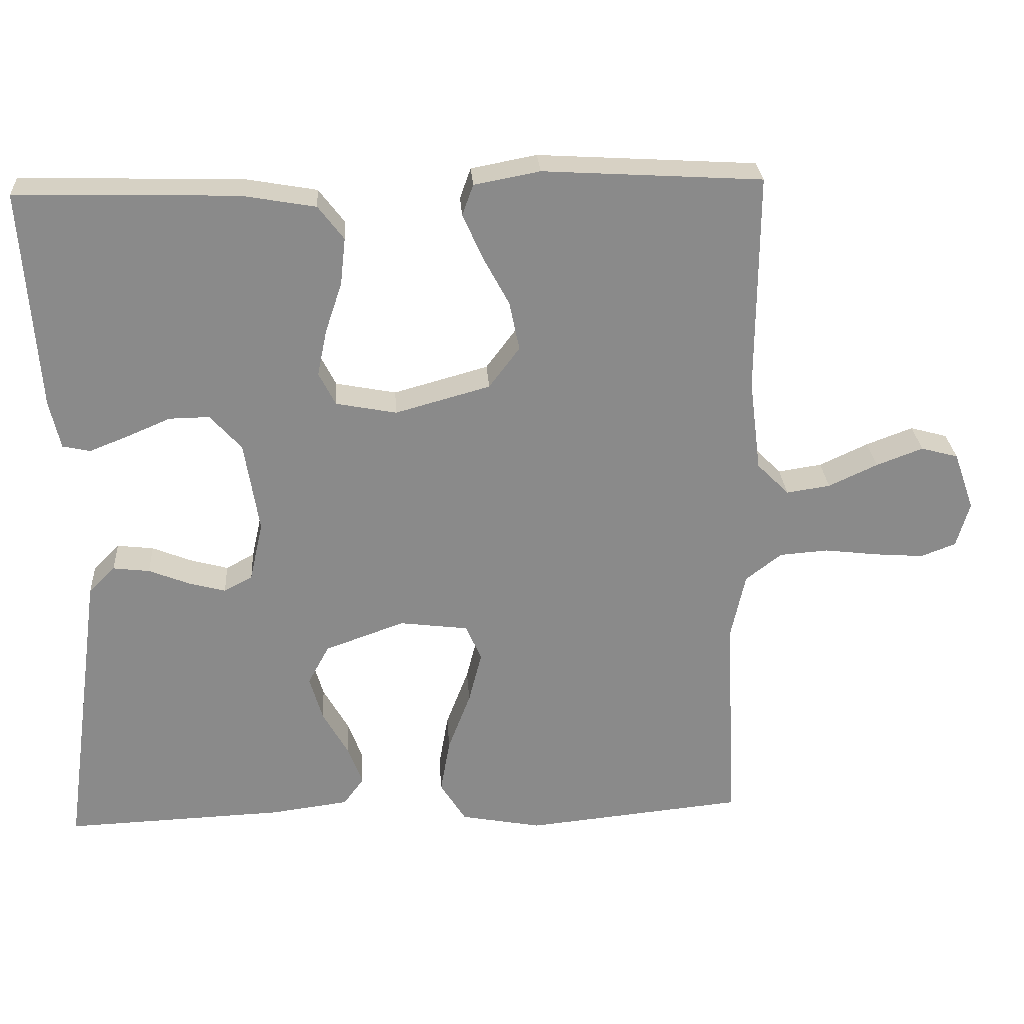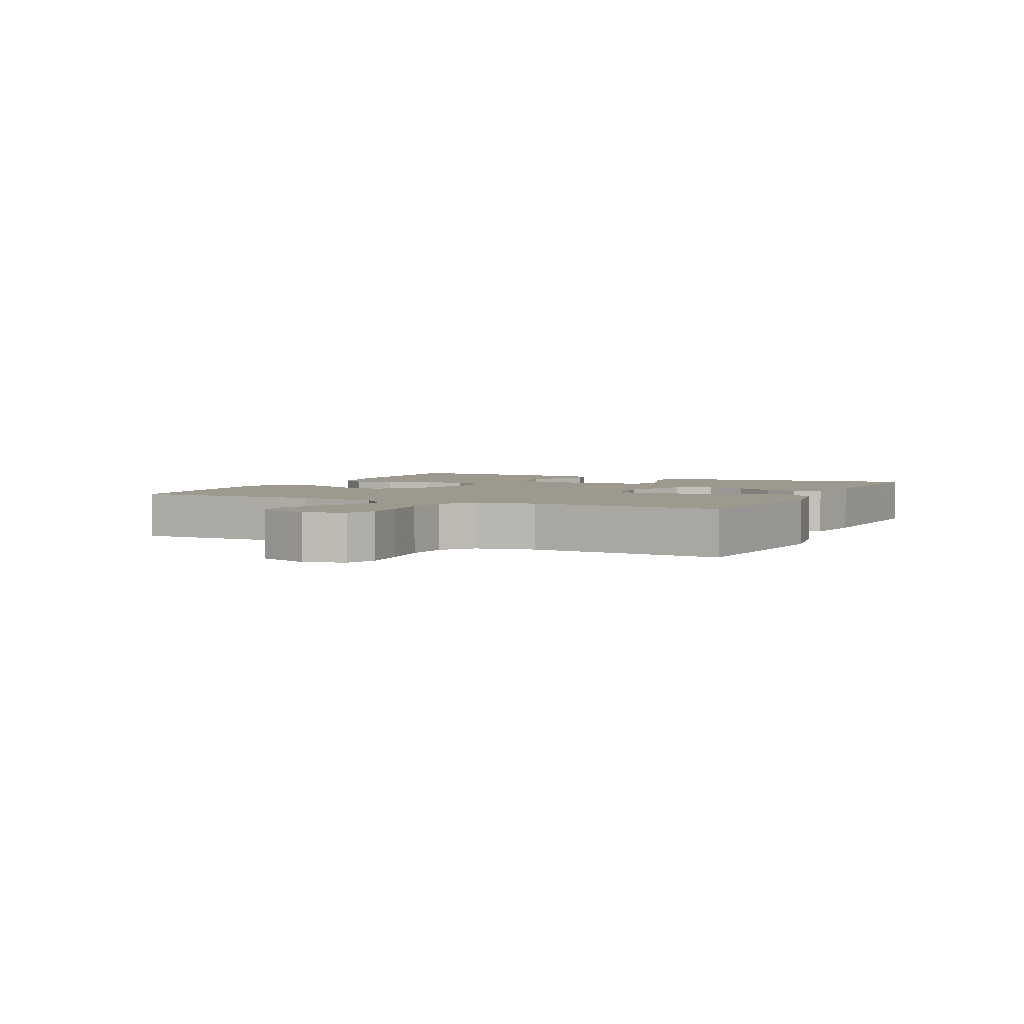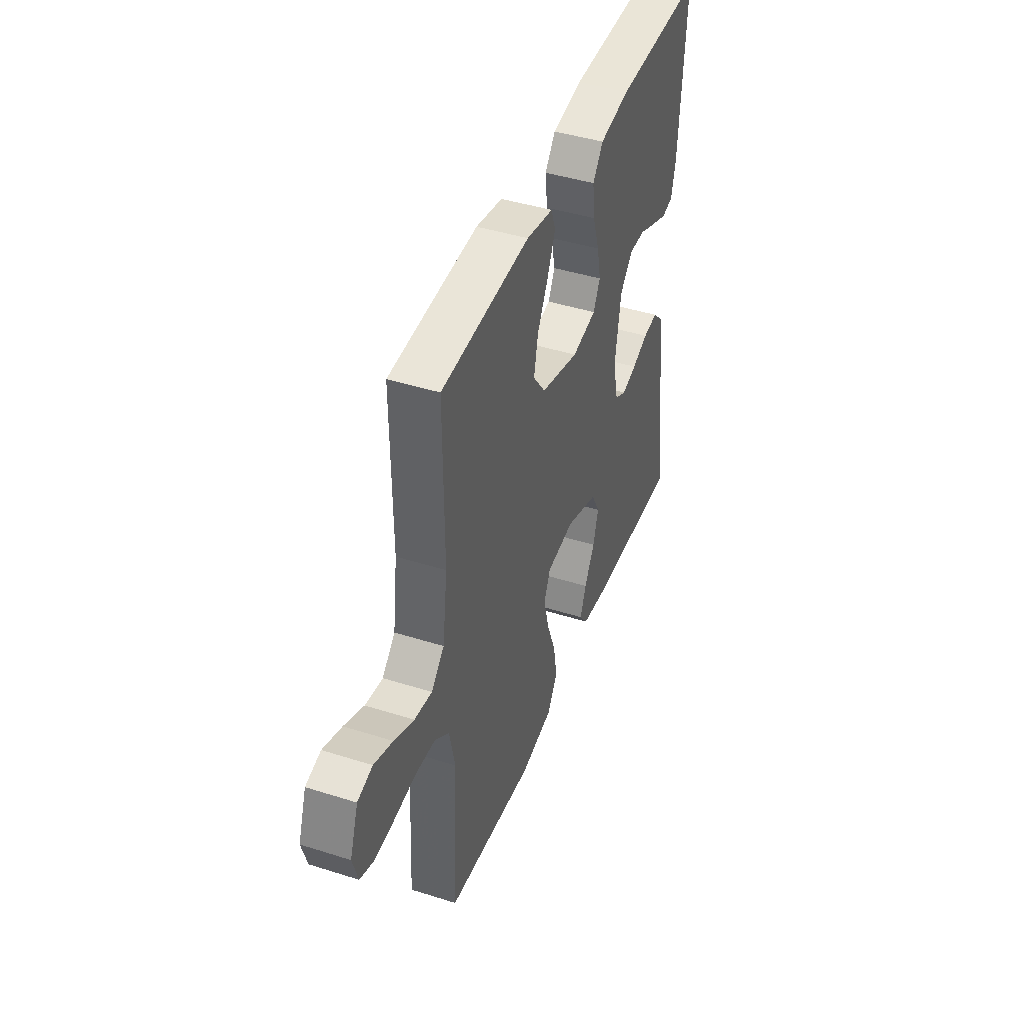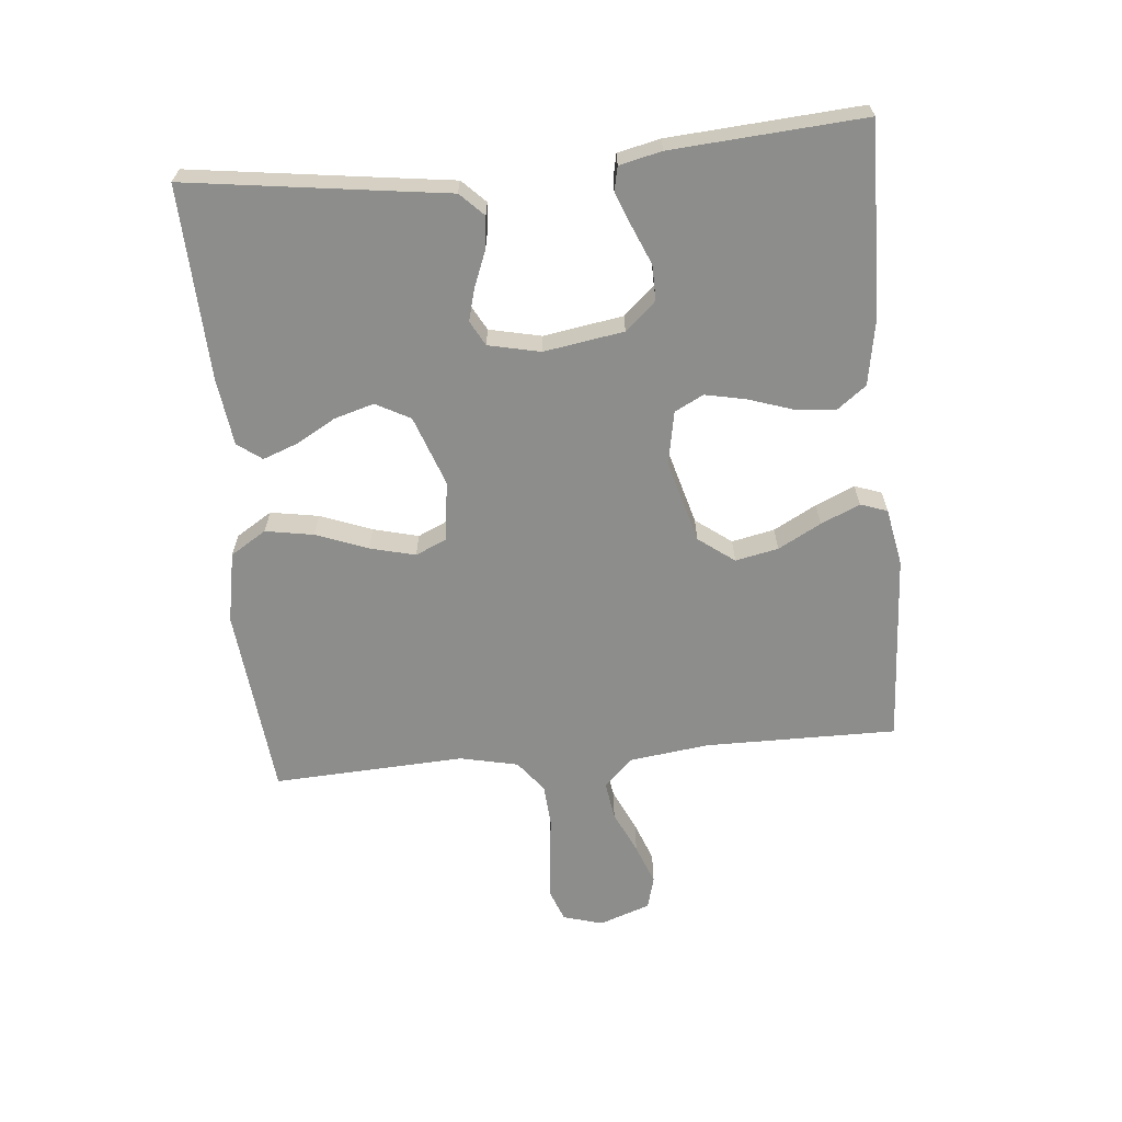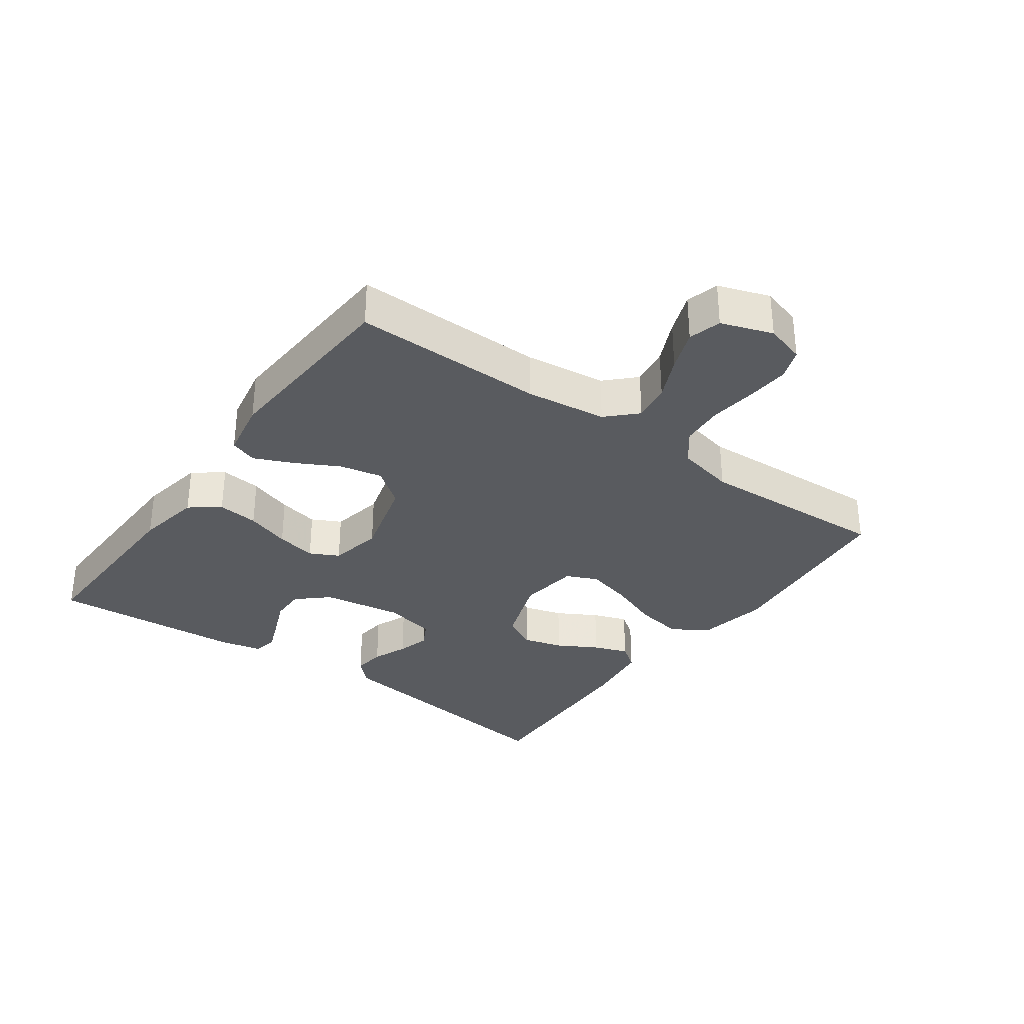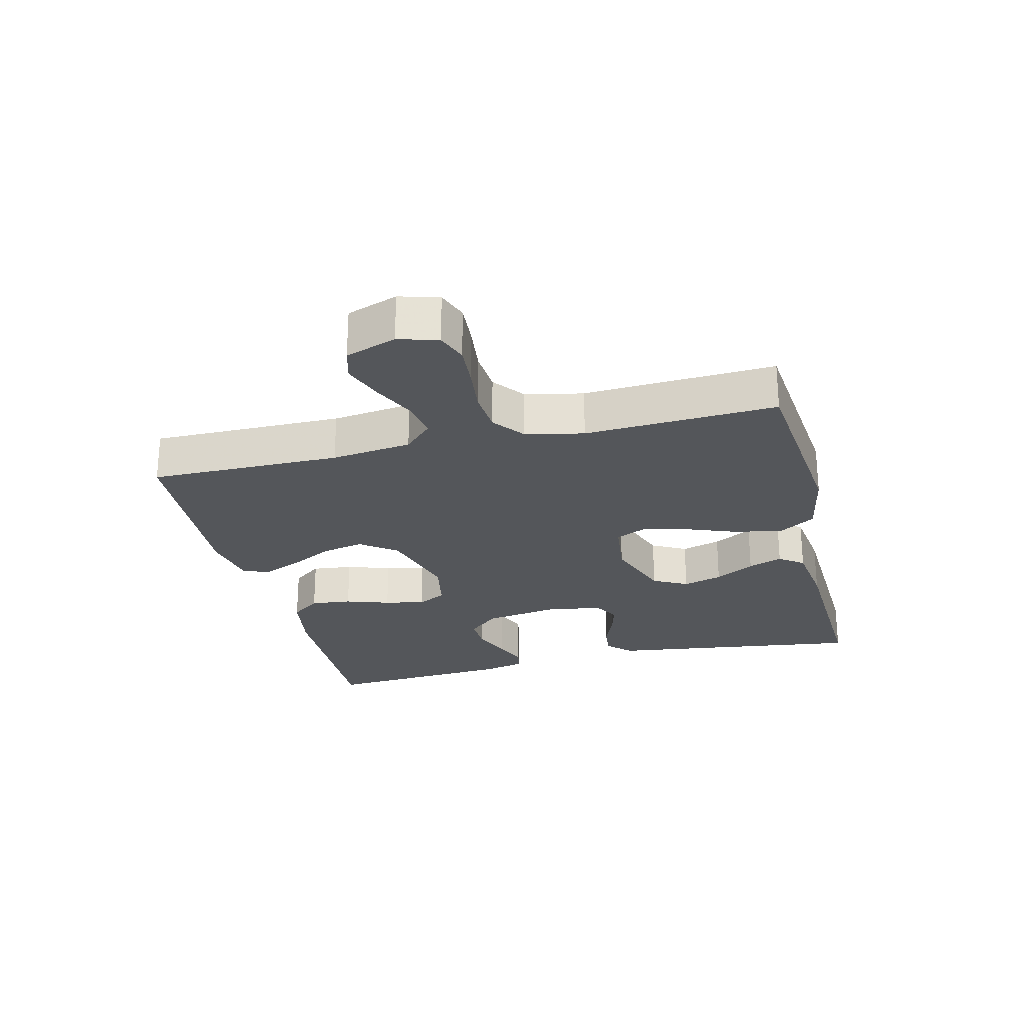
<metadata>
{"format":"obj","ext":"obj","renderer":"f3d","projection":"perspective","resolution":1024,"background":"white","views":[{"elev":26.8,"azim":-3.7,"up":"+Z"},{"elev":3.4,"azim":115.8,"up":"+Y"},{"elev":43.5,"azim":110.5,"up":"+Z"},{"elev":-64.4,"azim":-84.6,"up":"+Y"},{"elev":-32.5,"azim":54.2,"up":"+Y"},{"elev":-25.2,"azim":103.8,"up":"+Y"}]}
</metadata>
<code>
v 0.5 0.07 0.5
v 0.498 0.07 0.2
v 0.514 0.07 0.074
v 0.558 0.07 0.03
v 0.618 0.07 0.039
v 0.685 0.07 0.07
v 0.749 0.07 0.094
v 0.8 0.07 0.08
v 0.828 0.07 0
v 0.81 0.07 -0.062
v 0.762 0.07 -0.08
v 0.695 0.07 -0.075
v 0.621 0.07 -0.066
v 0.554 0.07 -0.071
v 0.505 0.07 -0.109
v 0.485 0.07 -0.2
v 0.5 0.07 -0.5
v 0.2 0.07 -0.53
v 0.089 0.07 -0.509
v 0.054 0.07 -0.453
v 0.067 0.07 -0.378
v 0.098 0.07 -0.297
v 0.116 0.07 -0.226
v 0.094 0.07 -0.177
v 0 0.07 -0.165
v -0.109 0.07 -0.204
v -0.138 0.07 -0.258
v -0.12 0.07 -0.32
v -0.085 0.07 -0.382
v -0.065 0.07 -0.436
v -0.093 0.07 -0.474
v -0.2 0.07 -0.488
v -0.5 0.07 -0.5
v -0.459 0.07 -0.2
v -0.445 0.07 -0.096
v -0.409 0.07 -0.06
v -0.359 0.07 -0.066
v -0.304 0.07 -0.088
v -0.253 0.07 -0.102
v -0.214 0.07 -0.081
v -0.196 0.07 0
v -0.216 0.07 0.125
v -0.259 0.07 0.173
v -0.314 0.07 0.172
v -0.373 0.07 0.147
v -0.426 0.07 0.126
v -0.464 0.07 0.134
v -0.479 0.07 0.2
v -0.5 0.07 0.5
v -0.2 0.07 0.493
v -0.098 0.07 0.475
v -0.063 0.07 0.429
v -0.07 0.07 0.365
v -0.093 0.07 0.296
v -0.106 0.07 0.233
v -0.083 0.07 0.188
v 0 0.07 0.172
v 0.13 0.07 0.208
v 0.172 0.07 0.264
v 0.158 0.07 0.331
v 0.122 0.07 0.398
v 0.095 0.07 0.459
v 0.11 0.07 0.501
v 0.2 0.07 0.518
v 0.5 0 0.5
v 0.498 0 0.2
v 0.514 0 0.074
v 0.558 0 0.03
v 0.618 0 0.039
v 0.685 0 0.07
v 0.749 0 0.094
v 0.8 0 0.08
v 0.828 0 0
v 0.81 0 -0.062
v 0.762 0 -0.08
v 0.695 0 -0.075
v 0.621 0 -0.066
v 0.554 0 -0.071
v 0.505 0 -0.109
v 0.485 0 -0.2
v 0.5 0 -0.5
v 0.2 0 -0.53
v 0.089 0 -0.509
v 0.054 0 -0.453
v 0.067 0 -0.378
v 0.098 0 -0.297
v 0.116 0 -0.226
v 0.094 0 -0.177
v 0 0 -0.165
v -0.109 0 -0.204
v -0.138 0 -0.258
v -0.12 0 -0.32
v -0.085 0 -0.382
v -0.065 0 -0.436
v -0.093 0 -0.474
v -0.2 0 -0.488
v -0.5 0 -0.5
v -0.459 0 -0.2
v -0.445 0 -0.096
v -0.409 0 -0.06
v -0.359 0 -0.066
v -0.304 0 -0.088
v -0.253 0 -0.102
v -0.214 0 -0.081
v -0.196 0 0
v -0.216 0 0.125
v -0.259 0 0.173
v -0.314 0 0.172
v -0.373 0 0.147
v -0.426 0 0.126
v -0.464 0 0.134
v -0.479 0 0.2
v -0.5 0 0.5
v -0.2 0 0.493
v -0.098 0 0.475
v -0.063 0 0.429
v -0.07 0 0.365
v -0.093 0 0.296
v -0.106 0 0.233
v -0.083 0 0.188
v 0 0 0.172
v 0.13 0 0.208
v 0.172 0 0.264
v 0.158 0 0.331
v 0.122 0 0.398
v 0.095 0 0.459
v 0.11 0 0.501
v 0.2 0 0.518
f 63 64 1 2
f 60 61 62 63
f 60 63 2 3
f 59 60 3 4
f 58 59 4
f 57 58 4
f 56 57 4
f 51 52 53 54
f 51 54 55
f 50 51 55
f 49 50 55
f 48 49 55 56
f 44 45 46 47
f 44 47 48
f 43 44 48 56
f 35 36 37 38
f 34 35 38 39
f 33 34 39
f 32 33 39 40
f 28 29 30 31
f 27 28 31 32
f 19 20 21 22
f 19 22 23
f 16 17 18 19
f 15 16 19 23
f 14 15 23 24
f 10 11 12 13
f 8 9 10 13
f 8 13 14
f 5 6 7 8
f 5 8 14 24
f 42 43 56 4
f 27 32 40 41
f 26 27 41 42
f 25 26 42
f 4 5 24 25
f 4 25 42
f 66 65 128 127
f 127 126 125 124
f 67 66 127 124
f 68 67 124 123
f 68 123 122
f 68 122 121
f 68 121 120
f 118 117 116 115
f 119 118 115
f 119 115 114
f 119 114 113
f 120 119 113 112
f 111 110 109 108
f 112 111 108
f 120 112 108 107
f 102 101 100 99
f 103 102 99 98
f 103 98 97
f 104 103 97 96
f 95 94 93 92
f 96 95 92 91
f 86 85 84 83
f 87 86 83
f 83 82 81 80
f 87 83 80 79
f 88 87 79 78
f 77 76 75 74
f 77 74 73 72
f 78 77 72
f 72 71 70 69
f 88 78 72 69
f 68 120 107 106
f 105 104 96 91
f 106 105 91 90
f 106 90 89
f 89 88 69 68
f 106 89 68
f 1 65 66 2
f 2 66 67 3
f 3 67 68 4
f 4 68 69 5
f 5 69 70 6
f 6 70 71 7
f 7 71 72 8
f 8 72 73 9
f 9 73 74 10
f 10 74 75 11
f 11 75 76 12
f 12 76 77 13
f 13 77 78 14
f 14 78 79 15
f 15 79 80 16
f 16 80 81 17
f 17 81 82 18
f 18 82 83 19
f 19 83 84 20
f 20 84 85 21
f 21 85 86 22
f 22 86 87 23
f 23 87 88 24
f 24 88 89 25
f 25 89 90 26
f 26 90 91 27
f 27 91 92 28
f 28 92 93 29
f 29 93 94 30
f 30 94 95 31
f 31 95 96 32
f 32 96 97 33
f 33 97 98 34
f 34 98 99 35
f 35 99 100 36
f 36 100 101 37
f 37 101 102 38
f 38 102 103 39
f 39 103 104 40
f 40 104 105 41
f 41 105 106 42
f 42 106 107 43
f 43 107 108 44
f 44 108 109 45
f 45 109 110 46
f 46 110 111 47
f 47 111 112 48
f 48 112 113 49
f 49 113 114 50
f 50 114 115 51
f 51 115 116 52
f 52 116 117 53
f 53 117 118 54
f 54 118 119 55
f 55 119 120 56
f 56 120 121 57
f 57 121 122 58
f 58 122 123 59
f 59 123 124 60
f 60 124 125 61
f 61 125 126 62
f 62 126 127 63
f 63 127 128 64
f 64 128 65 1

</code>
